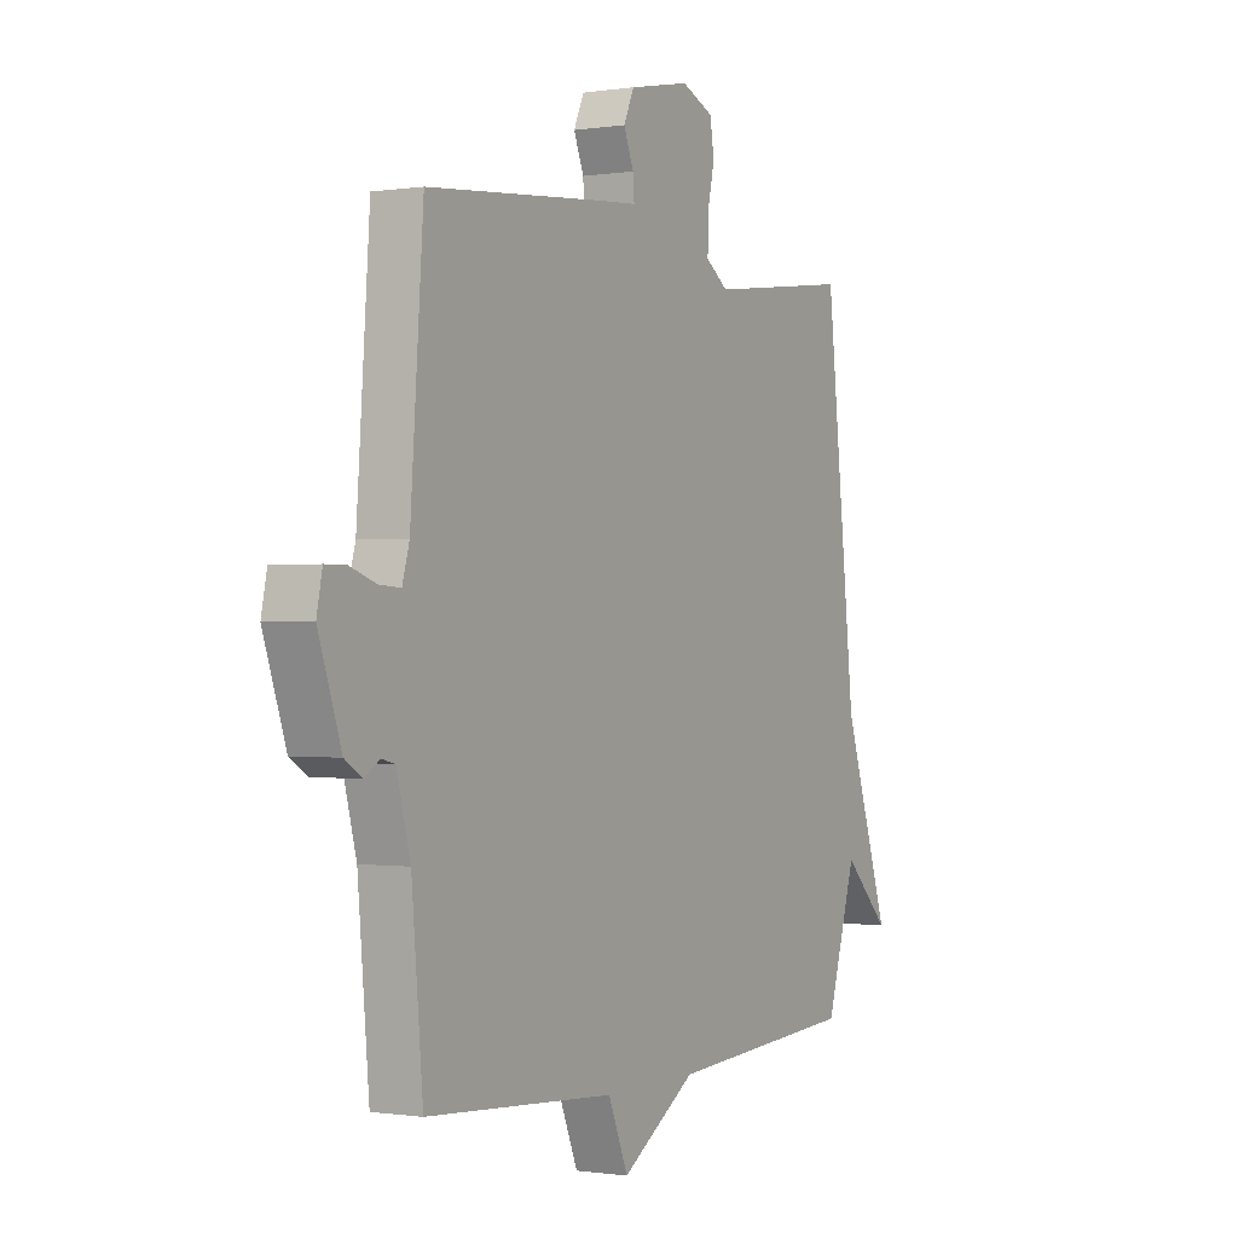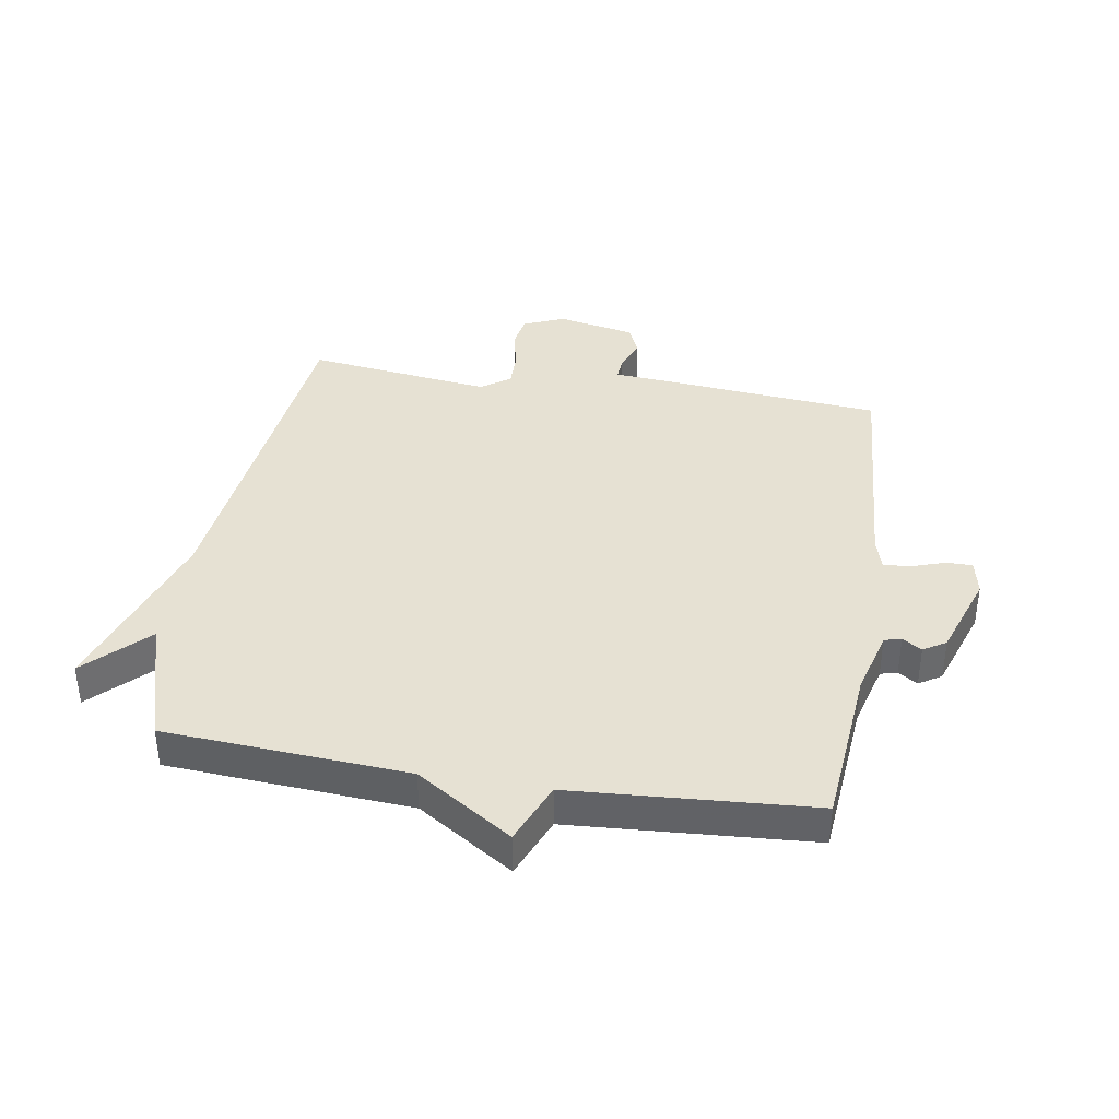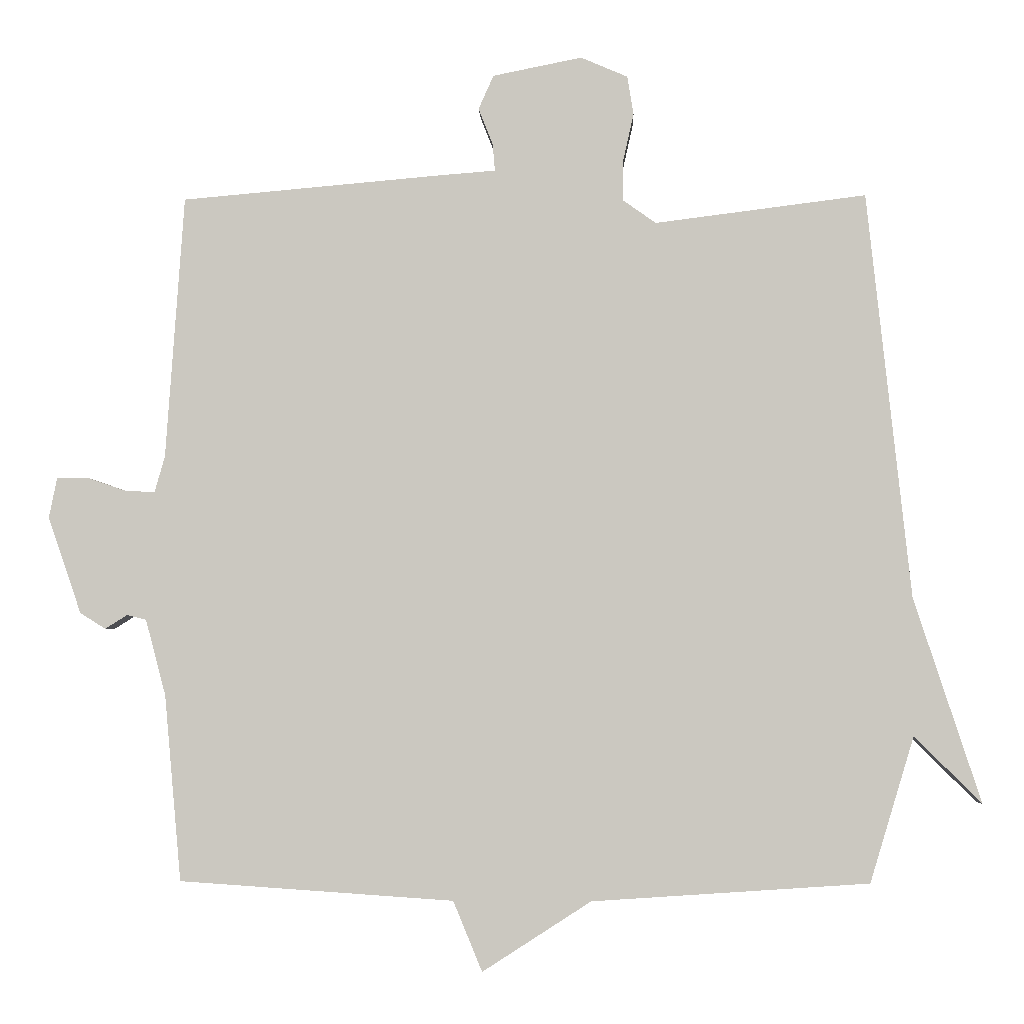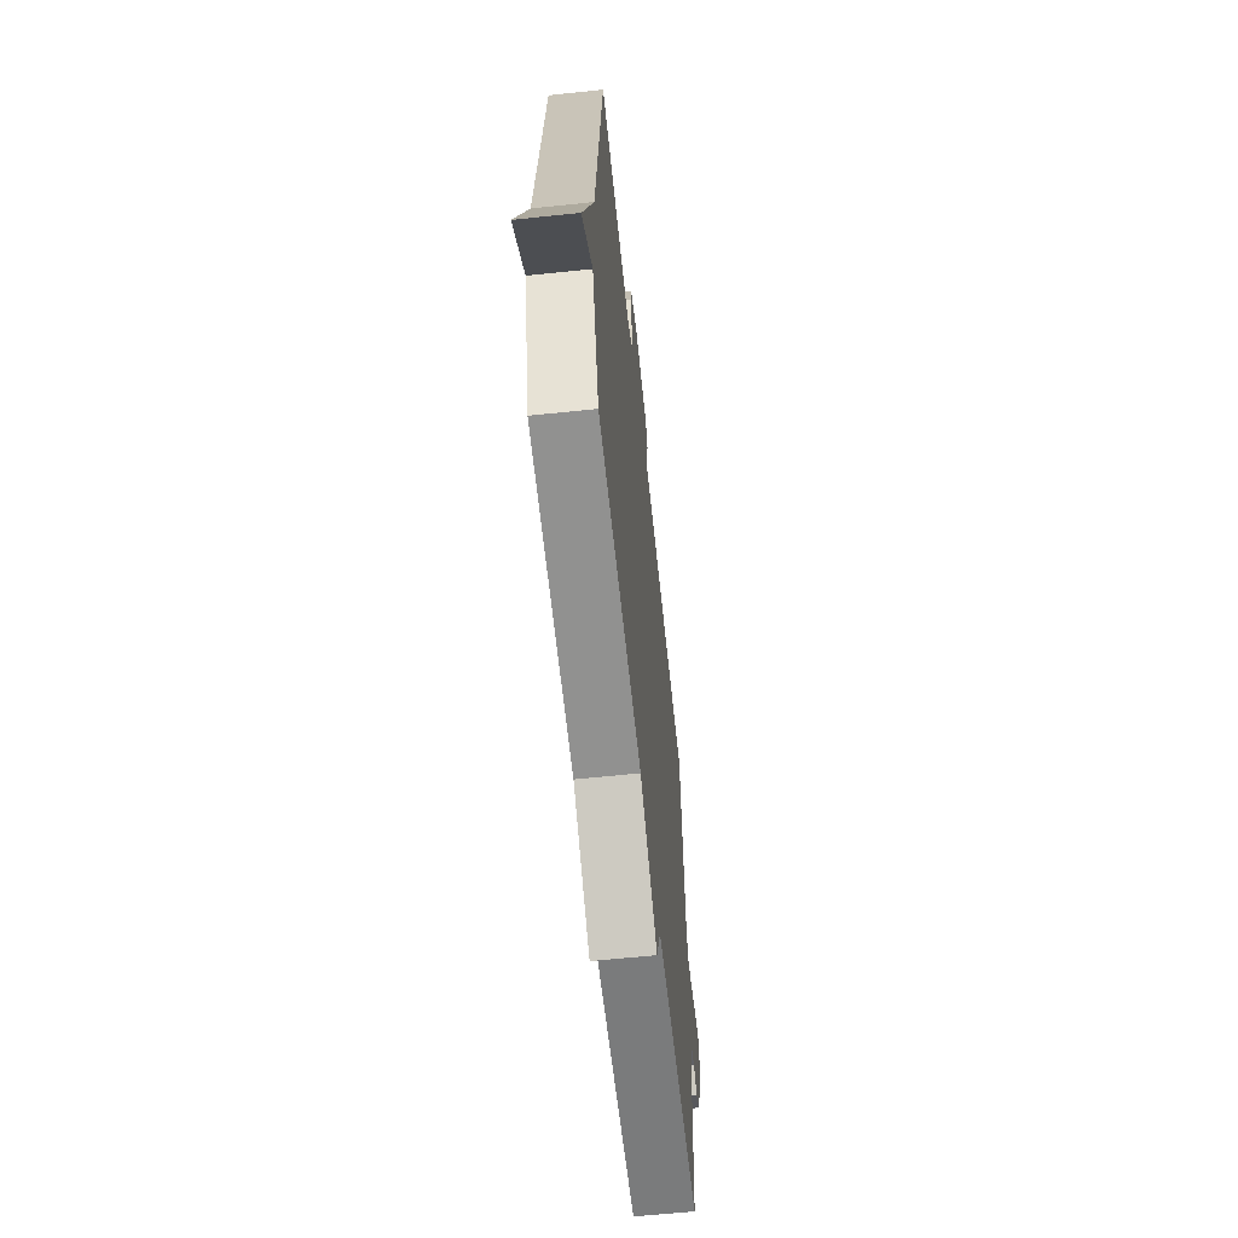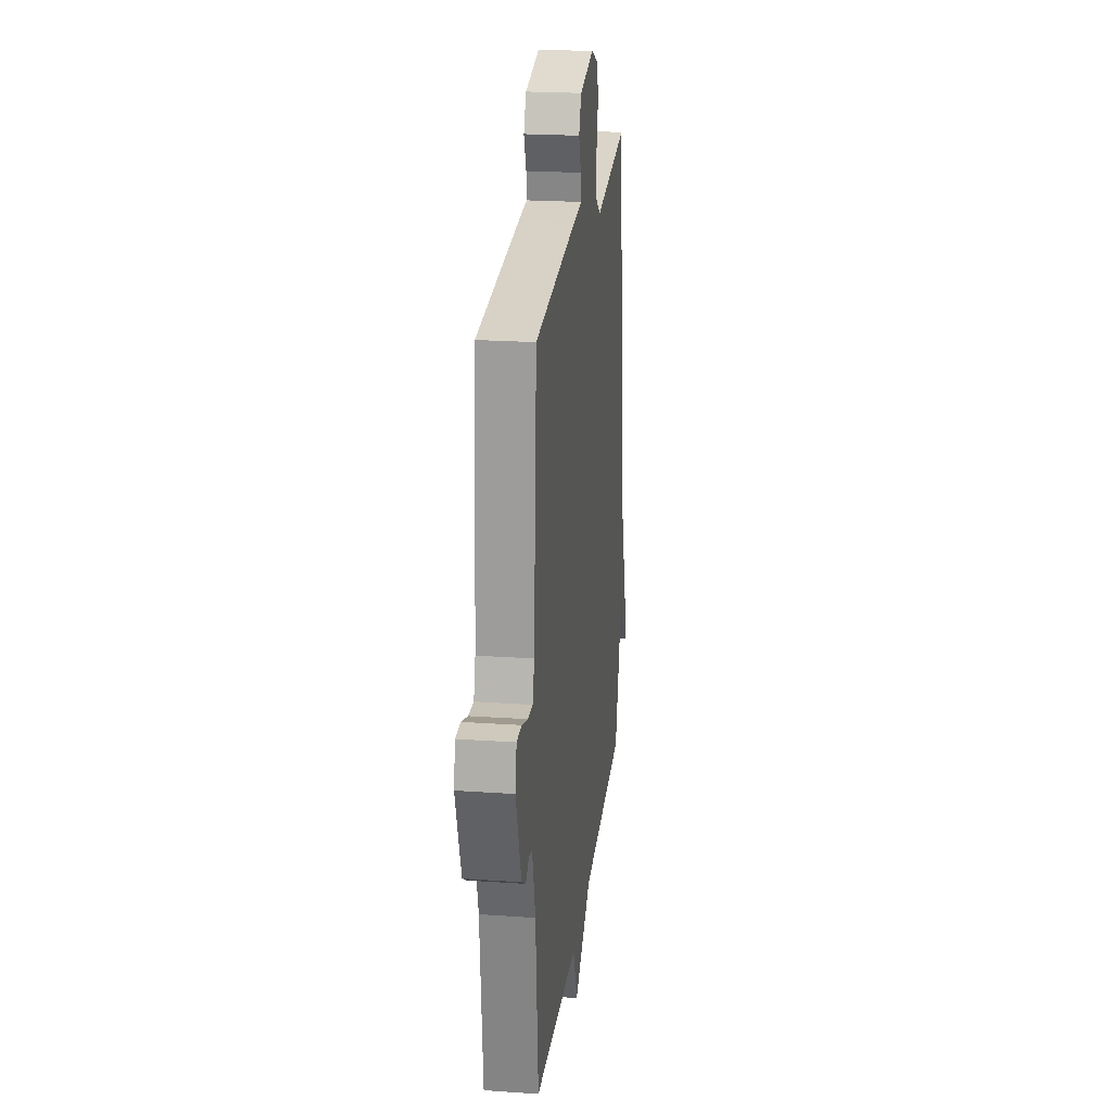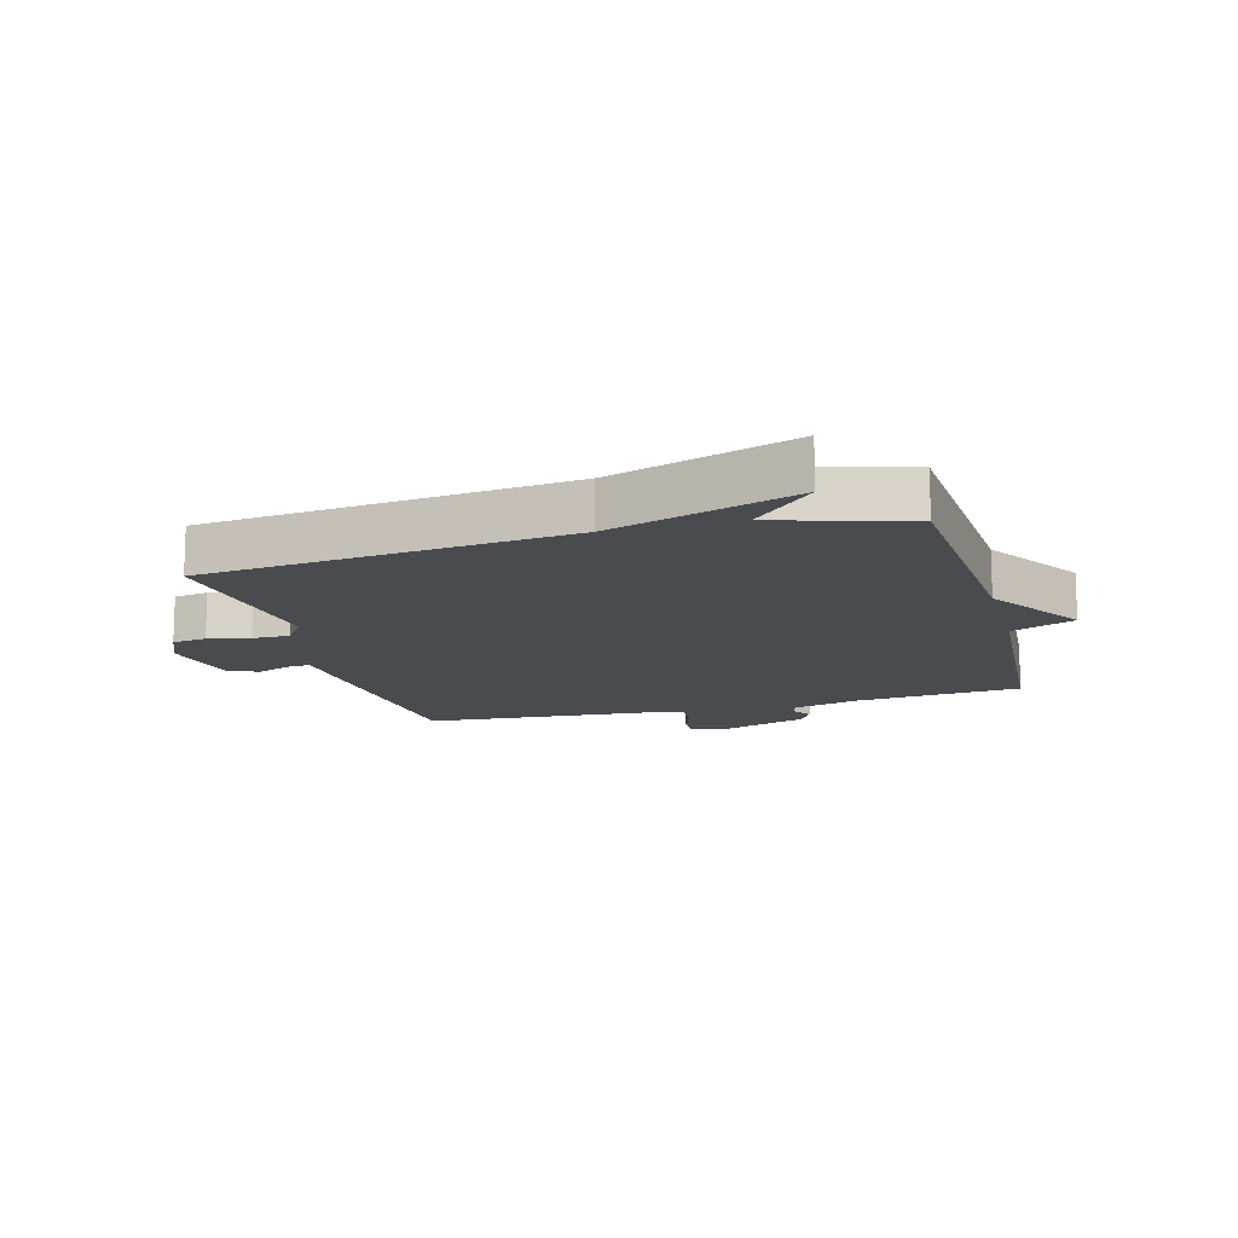
<metadata>
{"format":"obj","ext":"obj","renderer":"f3d","projection":"perspective","resolution":1024,"background":"white","views":[{"elev":-0.6,"azim":-60.1,"up":"+Z"},{"elev":38.7,"azim":-170.7,"up":"+Y"},{"elev":-3.0,"azim":2.1,"up":"+Z"},{"elev":-62.1,"azim":96.1,"up":"+Z"},{"elev":22.5,"azim":-83.2,"up":"+Z"},{"elev":-13.9,"azim":105.2,"up":"+Y"}]}
</metadata>
<code>
v 0.5 0.07 -0.5
v 0.098 0.07 -0.527
v -0.06 0.07 -0.629
v -0.102 0.07 -0.527
v -0.5 0.07 -0.5
v -0.524 0.07 -0.23
v -0.553 0.07 -0.12
v -0.581 0.07 -0.113
v -0.613 0.07 -0.133
v -0.65 0.07 -0.11
v -0.698 0.07 0.03
v -0.686 0.07 0.089
v -0.642 0.07 0.089
v -0.587 0.07 0.07
v -0.542 0.07 0.067
v -0.527 0.07 0.12
v -0.5 0.07 0.5
v -0.119 0.07 0.534
v -0.042 0.07 0.54
v -0.045 0.07 0.579
v -0.066 0.07 0.632
v -0.044 0.07 0.681
v 0.085 0.07 0.707
v 0.153 0.07 0.678
v 0.162 0.07 0.622
v 0.147 0.07 0.555
v 0.146 0.07 0.495
v 0.194 0.07 0.461
v 0.5 0.07 0.5
v 0.564 0.07 -0.088
v 0.662 0.07 -0.386
v 0.564 0.07 -0.288
v 0.5 0 -0.5
v 0.098 0 -0.527
v -0.06 0 -0.629
v -0.102 0 -0.527
v -0.5 0 -0.5
v -0.524 0 -0.23
v -0.553 0 -0.12
v -0.581 0 -0.113
v -0.613 0 -0.133
v -0.65 0 -0.11
v -0.698 0 0.03
v -0.686 0 0.089
v -0.642 0 0.089
v -0.587 0 0.07
v -0.542 0 0.067
v -0.527 0 0.12
v -0.5 0 0.5
v -0.119 0 0.534
v -0.042 0 0.54
v -0.045 0 0.579
v -0.066 0 0.632
v -0.044 0 0.681
v 0.085 0 0.707
v 0.153 0 0.678
v 0.162 0 0.622
v 0.147 0 0.555
v 0.146 0 0.495
v 0.194 0 0.461
v 0.5 0 0.5
v 0.564 0 -0.088
v 0.662 0 -0.386
v 0.564 0 -0.288
f 30 31 32
f 32 1 2
f 30 32 2
f 29 30 2
f 28 29 2
f 2 3 4
f 28 2 4
f 27 28 4
f 4 5 6
f 27 4 6
f 26 27 6
f 24 25 26
f 23 24 26
f 22 23 26
f 21 22 26
f 20 21 26
f 19 20 26
f 19 26 6 7
f 16 17 18 19
f 19 7 8
f 16 19 8
f 15 16 8
f 9 10 11
f 8 9 11
f 15 8 11
f 14 15 11
f 11 12 13 14
f 64 63 62
f 34 33 64
f 34 64 62
f 34 62 61
f 34 61 60
f 36 35 34
f 36 34 60
f 36 60 59
f 38 37 36
f 38 36 59
f 38 59 58
f 58 57 56
f 58 56 55
f 58 55 54
f 58 54 53
f 58 53 52
f 58 52 51
f 39 38 58 51
f 51 50 49 48
f 40 39 51
f 40 51 48
f 40 48 47
f 43 42 41
f 43 41 40
f 43 40 47
f 43 47 46
f 46 45 44 43
f 1 33 34 2
f 2 34 35 3
f 3 35 36 4
f 4 36 37 5
f 5 37 38 6
f 6 38 39 7
f 7 39 40 8
f 8 40 41 9
f 9 41 42 10
f 10 42 43 11
f 11 43 44 12
f 12 44 45 13
f 13 45 46 14
f 14 46 47 15
f 15 47 48 16
f 16 48 49 17
f 17 49 50 18
f 18 50 51 19
f 19 51 52 20
f 20 52 53 21
f 21 53 54 22
f 22 54 55 23
f 23 55 56 24
f 24 56 57 25
f 25 57 58 26
f 26 58 59 27
f 27 59 60 28
f 28 60 61 29
f 29 61 62 30
f 30 62 63 31
f 31 63 64 32
f 32 64 33 1

</code>
